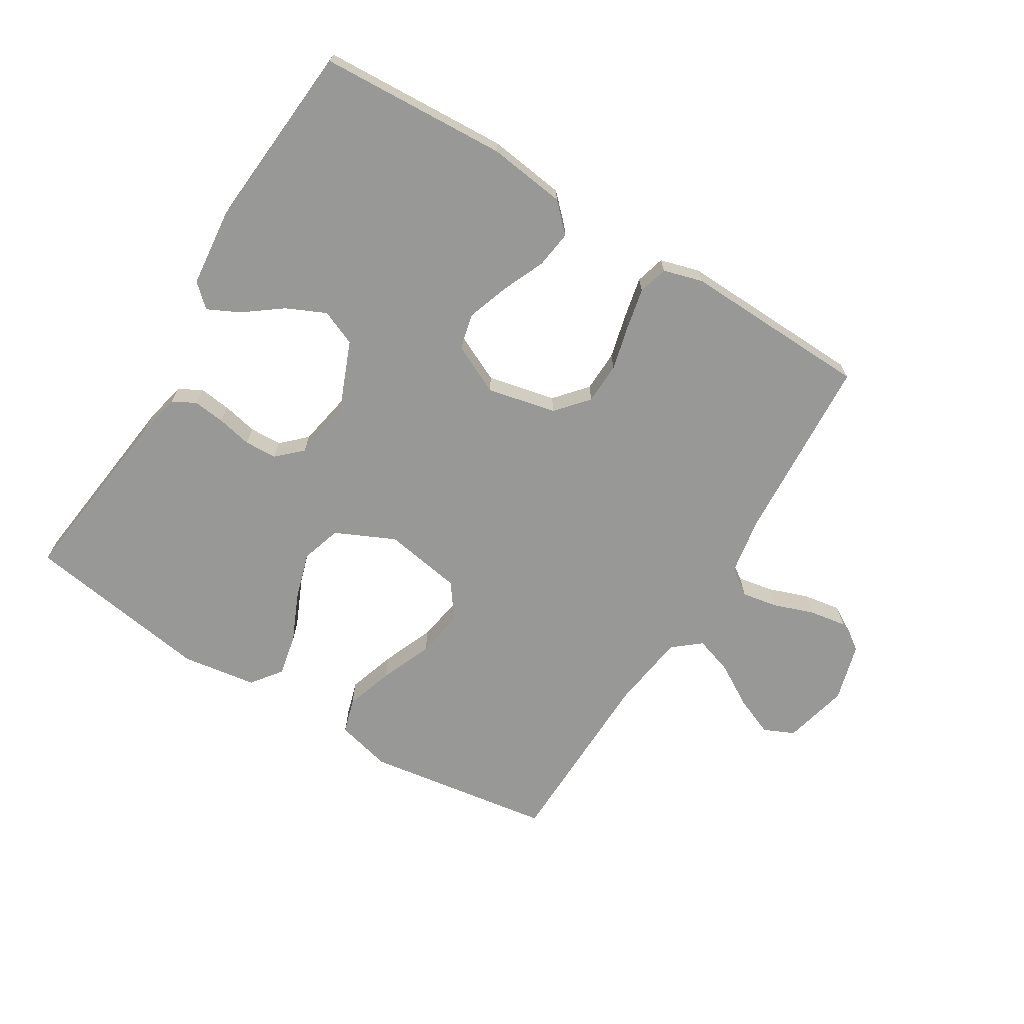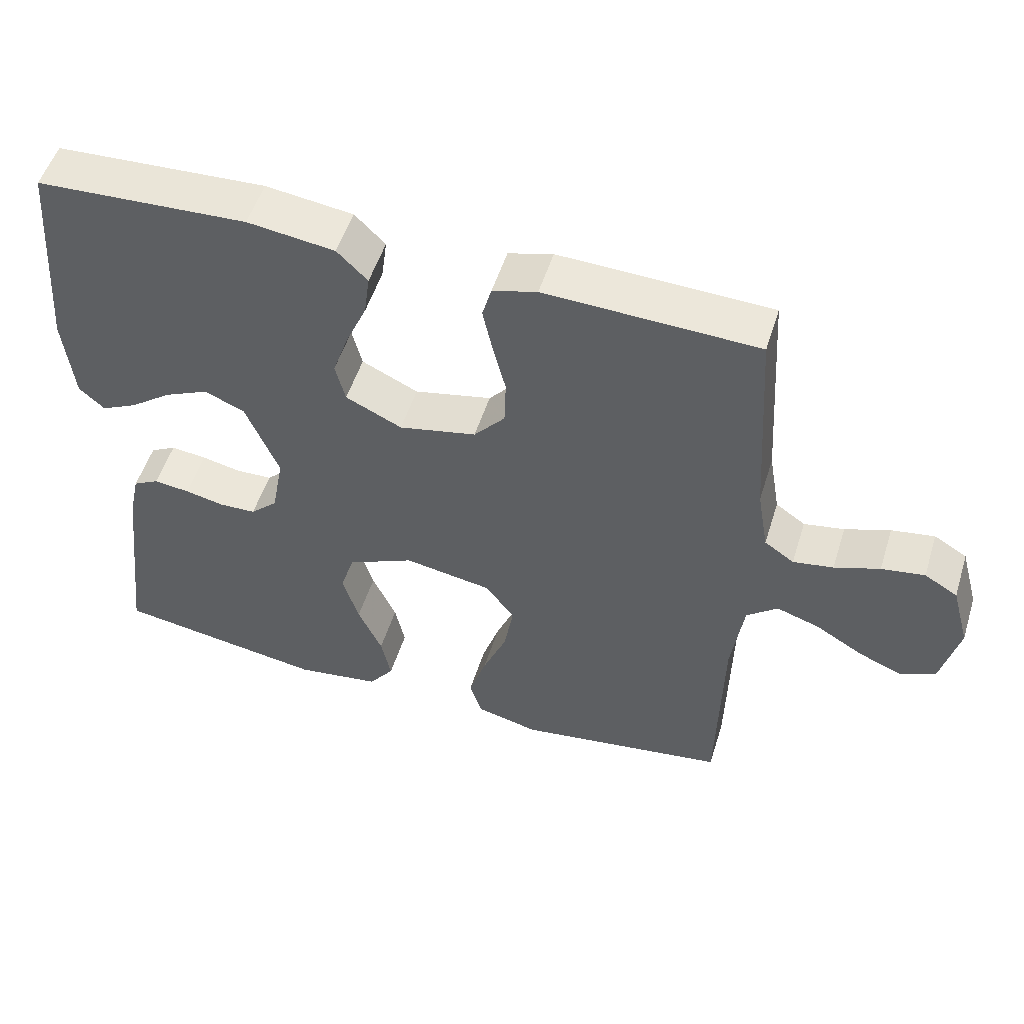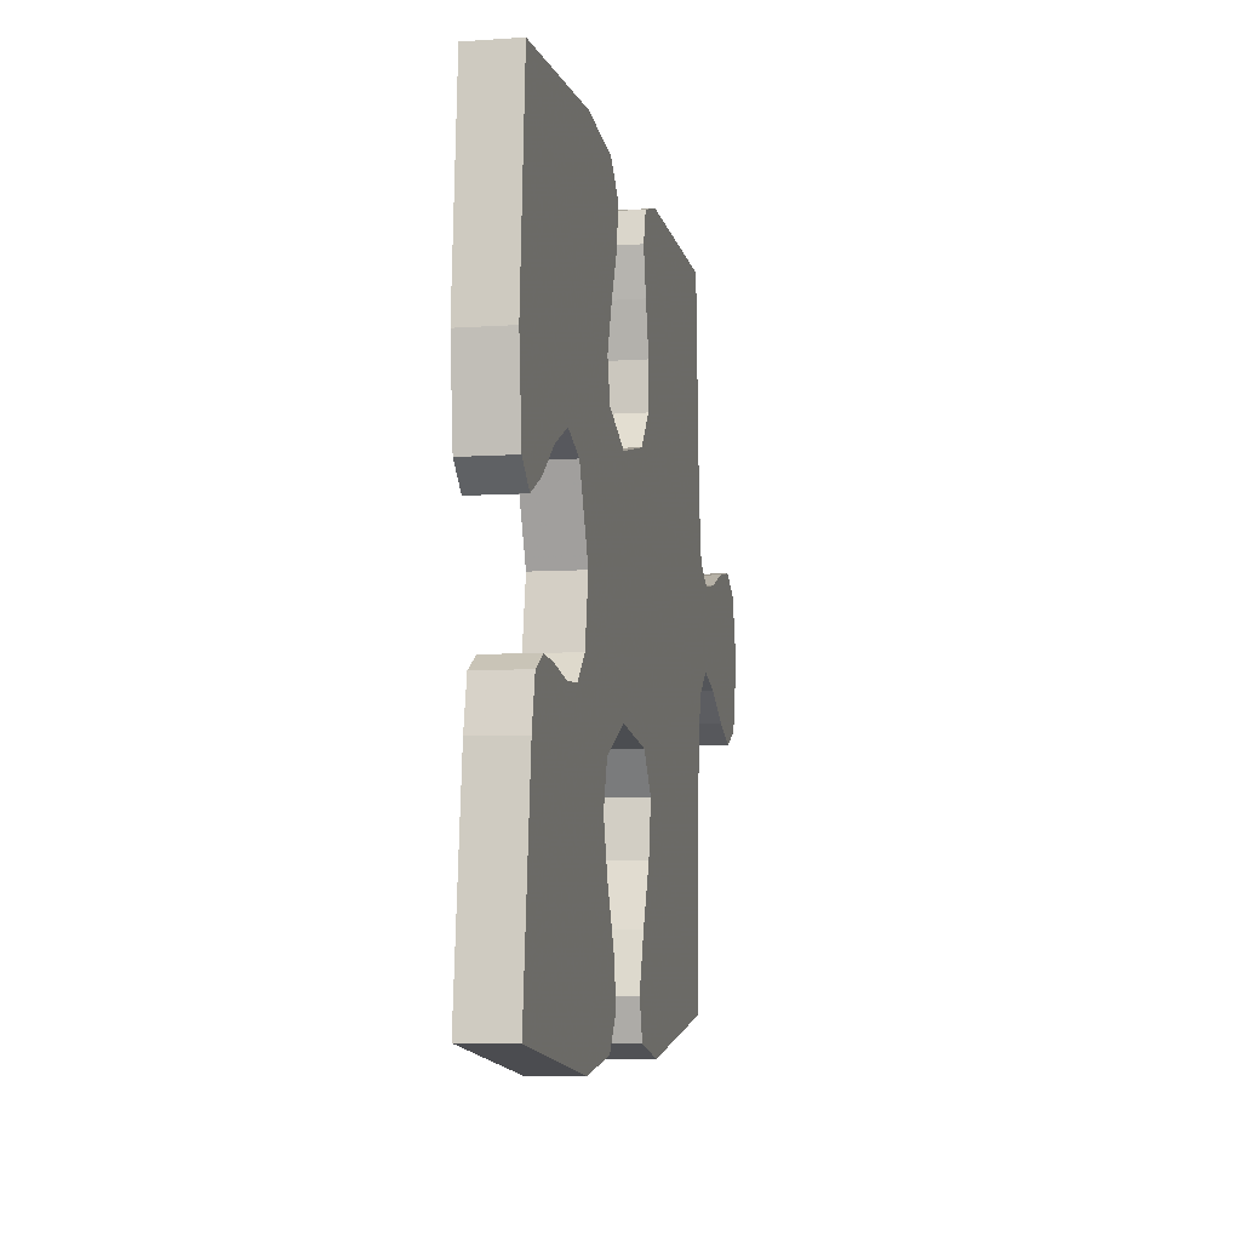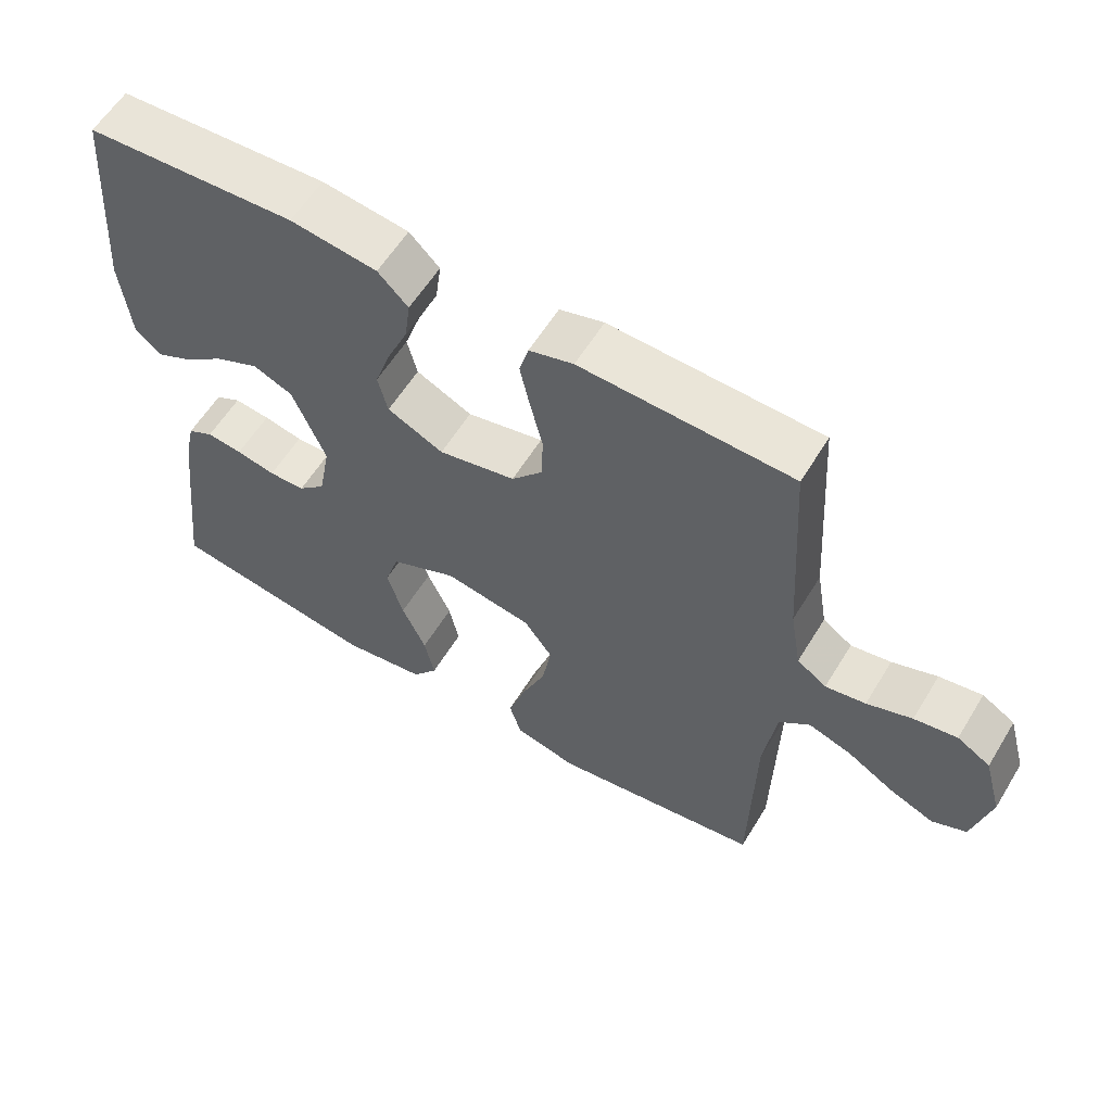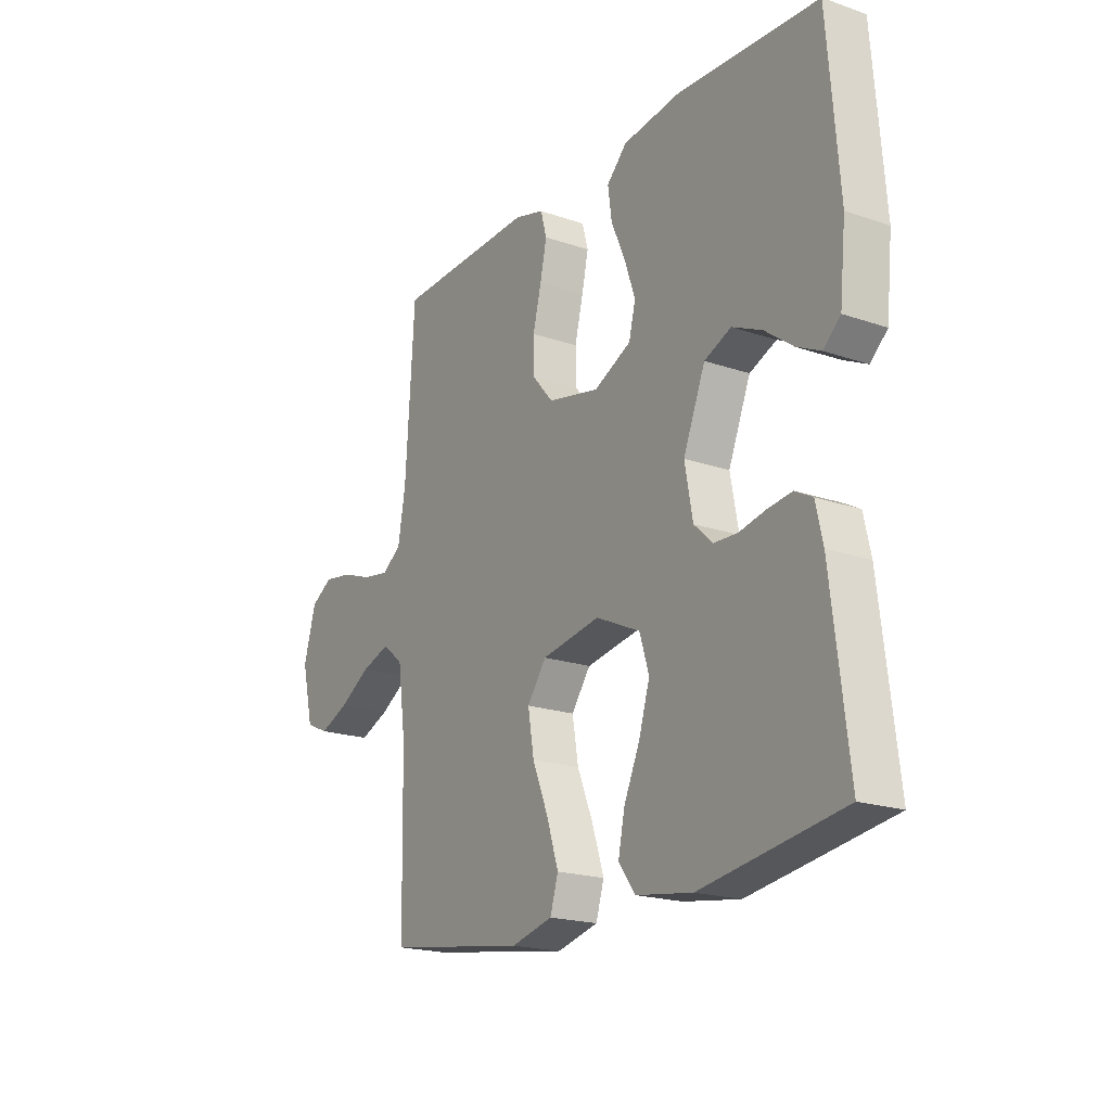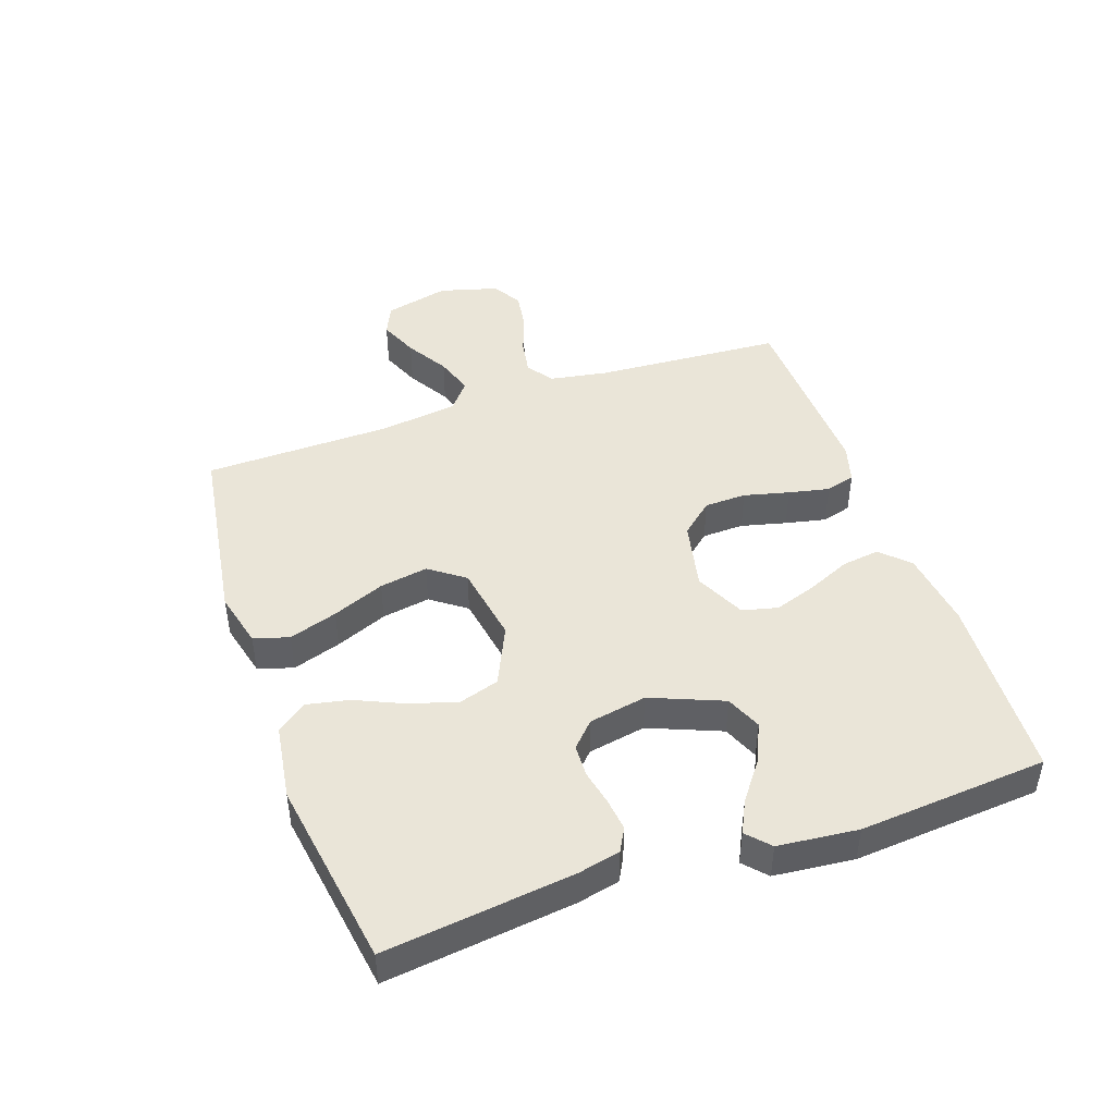
<metadata>
{"format":"obj","ext":"obj","renderer":"f3d","projection":"perspective","resolution":1024,"background":"white","views":[{"elev":-68.5,"azim":-31.5,"up":"+Y"},{"elev":52.6,"azim":17.3,"up":"+Z"},{"elev":-6.6,"azim":-78.6,"up":"+Z"},{"elev":59.1,"azim":31.3,"up":"+Z"},{"elev":-19.7,"azim":-122.6,"up":"+Z"},{"elev":45.4,"azim":-109.2,"up":"+Y"}]}
</metadata>
<code>
v 0.5 0.07 0.5
v 0.519 0.07 0.2
v 0.535 0.07 0.107
v 0.577 0.07 0.078
v 0.634 0.07 0.088
v 0.698 0.07 0.111
v 0.759 0.07 0.121
v 0.806 0.07 0.093
v 0.832 0.07 0
v 0.807 0.07 -0.104
v 0.758 0.07 -0.126
v 0.695 0.07 -0.1
v 0.628 0.07 -0.06
v 0.567 0.07 -0.04
v 0.523 0.07 -0.076
v 0.506 0.07 -0.2
v 0.5 0.07 -0.5
v 0.2 0.07 -0.545
v 0.111 0.07 -0.523
v 0.094 0.07 -0.467
v 0.119 0.07 -0.39
v 0.153 0.07 -0.307
v 0.166 0.07 -0.23
v 0.125 0.07 -0.174
v 0 0.07 -0.153
v -0.095 0.07 -0.197
v -0.115 0.07 -0.261
v -0.092 0.07 -0.337
v -0.058 0.07 -0.413
v -0.044 0.07 -0.48
v -0.08 0.07 -0.528
v -0.2 0.07 -0.546
v -0.5 0.07 -0.5
v -0.464 0.07 -0.2
v -0.449 0.07 -0.133
v -0.412 0.07 -0.113
v -0.361 0.07 -0.119
v -0.305 0.07 -0.131
v -0.253 0.07 -0.129
v -0.214 0.07 -0.092
v -0.197 0.07 0
v -0.244 0.07 0.115
v -0.301 0.07 0.139
v -0.364 0.07 0.11
v -0.424 0.07 0.065
v -0.475 0.07 0.04
v -0.511 0.07 0.073
v -0.524 0.07 0.2
v -0.5 0.07 0.5
v -0.2 0.07 0.516
v -0.076 0.07 0.5
v -0.033 0.07 0.457
v -0.041 0.07 0.397
v -0.071 0.07 0.328
v -0.094 0.07 0.261
v -0.08 0.07 0.204
v 0 0.07 0.166
v 0.11 0.07 0.19
v 0.154 0.07 0.241
v 0.156 0.07 0.308
v 0.138 0.07 0.38
v 0.124 0.07 0.445
v 0.137 0.07 0.492
v 0.2 0.07 0.51
v 0.5 0 0.5
v 0.519 0 0.2
v 0.535 0 0.107
v 0.577 0 0.078
v 0.634 0 0.088
v 0.698 0 0.111
v 0.759 0 0.121
v 0.806 0 0.093
v 0.832 0 0
v 0.807 0 -0.104
v 0.758 0 -0.126
v 0.695 0 -0.1
v 0.628 0 -0.06
v 0.567 0 -0.04
v 0.523 0 -0.076
v 0.506 0 -0.2
v 0.5 0 -0.5
v 0.2 0 -0.545
v 0.111 0 -0.523
v 0.094 0 -0.467
v 0.119 0 -0.39
v 0.153 0 -0.307
v 0.166 0 -0.23
v 0.125 0 -0.174
v 0 0 -0.153
v -0.095 0 -0.197
v -0.115 0 -0.261
v -0.092 0 -0.337
v -0.058 0 -0.413
v -0.044 0 -0.48
v -0.08 0 -0.528
v -0.2 0 -0.546
v -0.5 0 -0.5
v -0.464 0 -0.2
v -0.449 0 -0.133
v -0.412 0 -0.113
v -0.361 0 -0.119
v -0.305 0 -0.131
v -0.253 0 -0.129
v -0.214 0 -0.092
v -0.197 0 0
v -0.244 0 0.115
v -0.301 0 0.139
v -0.364 0 0.11
v -0.424 0 0.065
v -0.475 0 0.04
v -0.511 0 0.073
v -0.524 0 0.2
v -0.5 0 0.5
v -0.2 0 0.516
v -0.076 0 0.5
v -0.033 0 0.457
v -0.041 0 0.397
v -0.071 0 0.328
v -0.094 0 0.261
v -0.08 0 0.204
v 0 0 0.166
v 0.11 0 0.19
v 0.154 0 0.241
v 0.156 0 0.308
v 0.138 0 0.38
v 0.124 0 0.445
v 0.137 0 0.492
v 0.2 0 0.51
f 63 64 1 2
f 60 61 62 63
f 60 63 2 3
f 59 60 3 4
f 58 59 4
f 57 58 4
f 51 52 53 54
f 51 54 55
f 50 51 55
f 49 50 55 56
f 44 45 46 47
f 43 44 47 48
f 35 36 37 38
f 33 34 35 38
f 33 38 39
f 32 33 39 40
f 28 29 30 31
f 27 28 31 32
f 19 20 21 22
f 17 18 19 22
f 16 17 22 23
f 15 16 23 24
f 10 11 12 13
f 10 13 14
f 9 10 14
f 8 9 14
f 5 6 7 8
f 4 5 8 14
f 57 4 14 15
f 43 48 49 56
f 42 43 56 57
f 41 42 57 15
f 27 32 40 41
f 26 27 41
f 25 26 41
f 15 24 25 41
f 66 65 128 127
f 127 126 125 124
f 67 66 127 124
f 68 67 124 123
f 68 123 122
f 68 122 121
f 118 117 116 115
f 119 118 115
f 119 115 114
f 120 119 114 113
f 111 110 109 108
f 112 111 108 107
f 102 101 100 99
f 102 99 98 97
f 103 102 97
f 104 103 97 96
f 95 94 93 92
f 96 95 92 91
f 86 85 84 83
f 86 83 82 81
f 87 86 81 80
f 88 87 80 79
f 77 76 75 74
f 78 77 74
f 78 74 73
f 78 73 72
f 72 71 70 69
f 78 72 69 68
f 79 78 68 121
f 120 113 112 107
f 121 120 107 106
f 79 121 106 105
f 105 104 96 91
f 105 91 90
f 105 90 89
f 105 89 88 79
f 1 65 66 2
f 2 66 67 3
f 3 67 68 4
f 4 68 69 5
f 5 69 70 6
f 6 70 71 7
f 7 71 72 8
f 8 72 73 9
f 9 73 74 10
f 10 74 75 11
f 11 75 76 12
f 12 76 77 13
f 13 77 78 14
f 14 78 79 15
f 15 79 80 16
f 16 80 81 17
f 17 81 82 18
f 18 82 83 19
f 19 83 84 20
f 20 84 85 21
f 21 85 86 22
f 22 86 87 23
f 23 87 88 24
f 24 88 89 25
f 25 89 90 26
f 26 90 91 27
f 27 91 92 28
f 28 92 93 29
f 29 93 94 30
f 30 94 95 31
f 31 95 96 32
f 32 96 97 33
f 33 97 98 34
f 34 98 99 35
f 35 99 100 36
f 36 100 101 37
f 37 101 102 38
f 38 102 103 39
f 39 103 104 40
f 40 104 105 41
f 41 105 106 42
f 42 106 107 43
f 43 107 108 44
f 44 108 109 45
f 45 109 110 46
f 46 110 111 47
f 47 111 112 48
f 48 112 113 49
f 49 113 114 50
f 50 114 115 51
f 51 115 116 52
f 52 116 117 53
f 53 117 118 54
f 54 118 119 55
f 55 119 120 56
f 56 120 121 57
f 57 121 122 58
f 58 122 123 59
f 59 123 124 60
f 60 124 125 61
f 61 125 126 62
f 62 126 127 63
f 63 127 128 64
f 64 128 65 1

</code>
